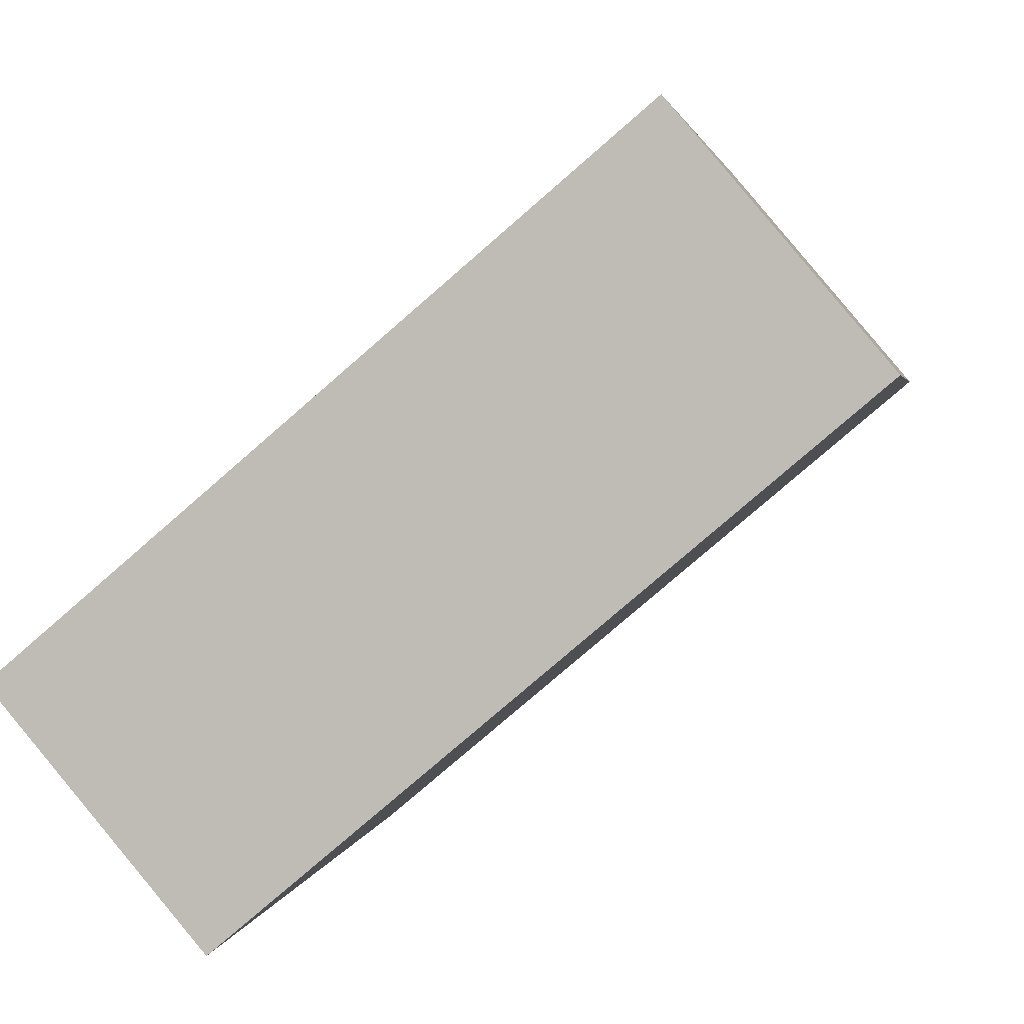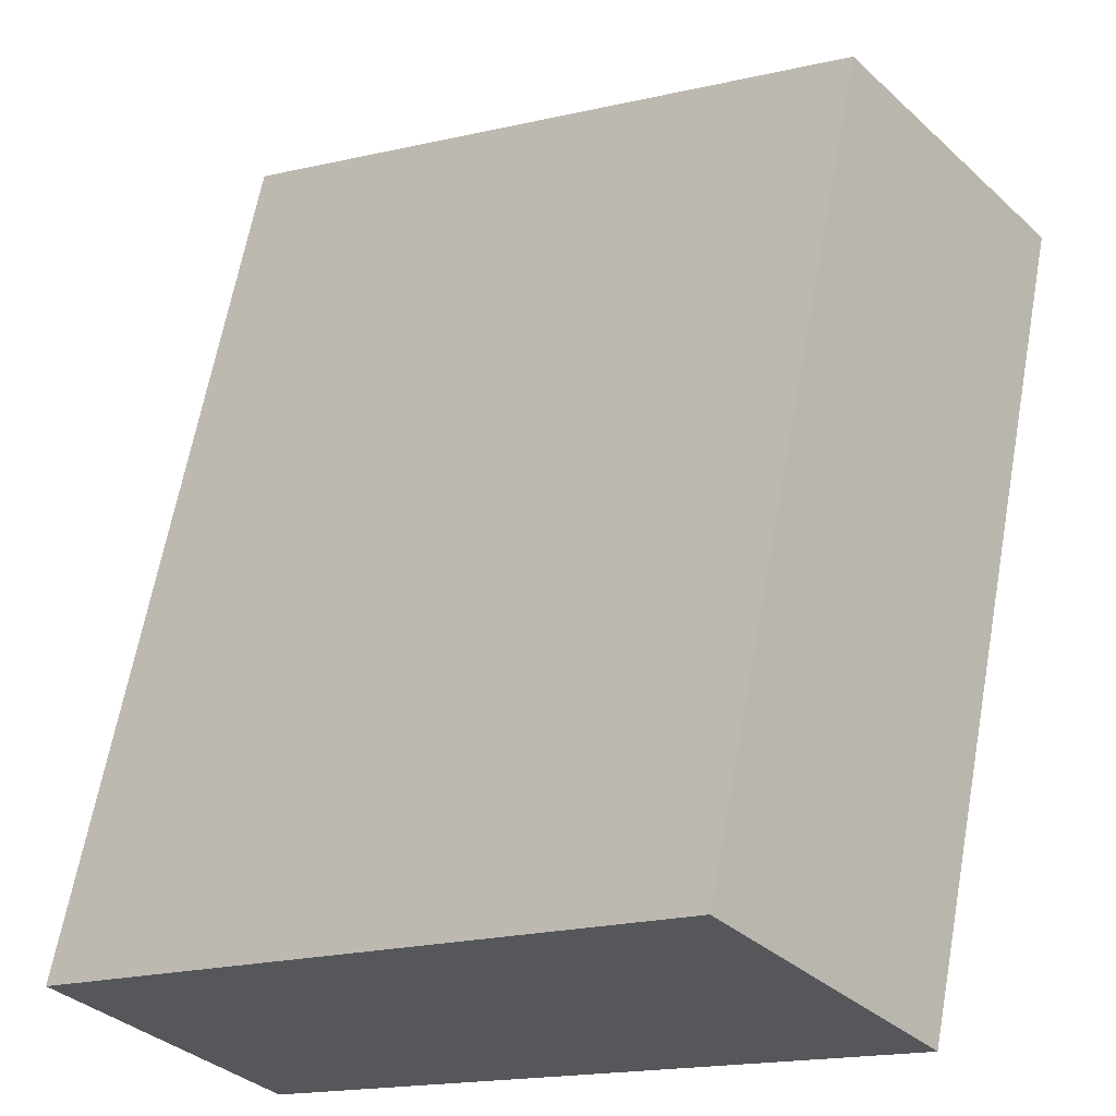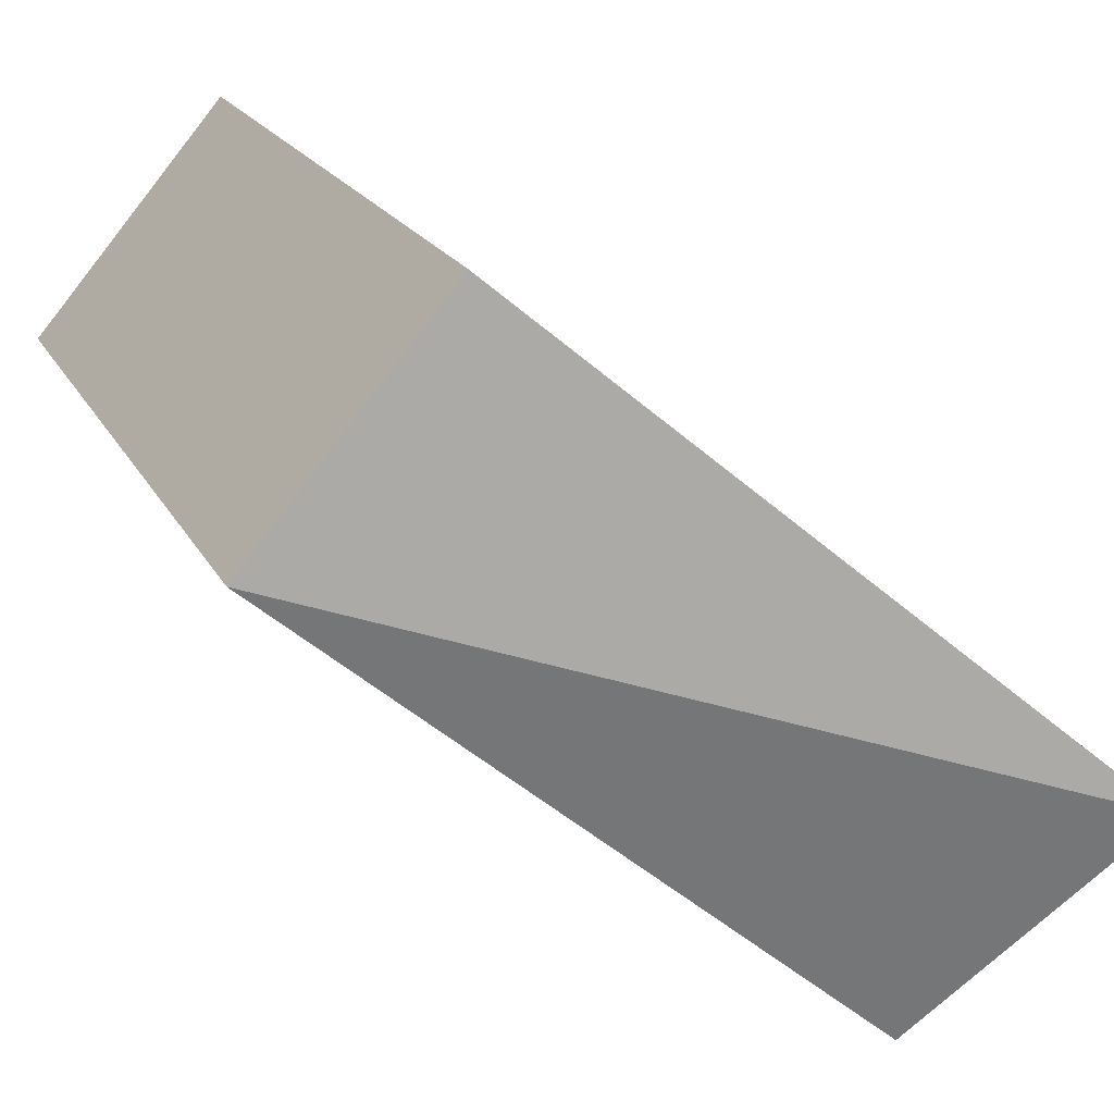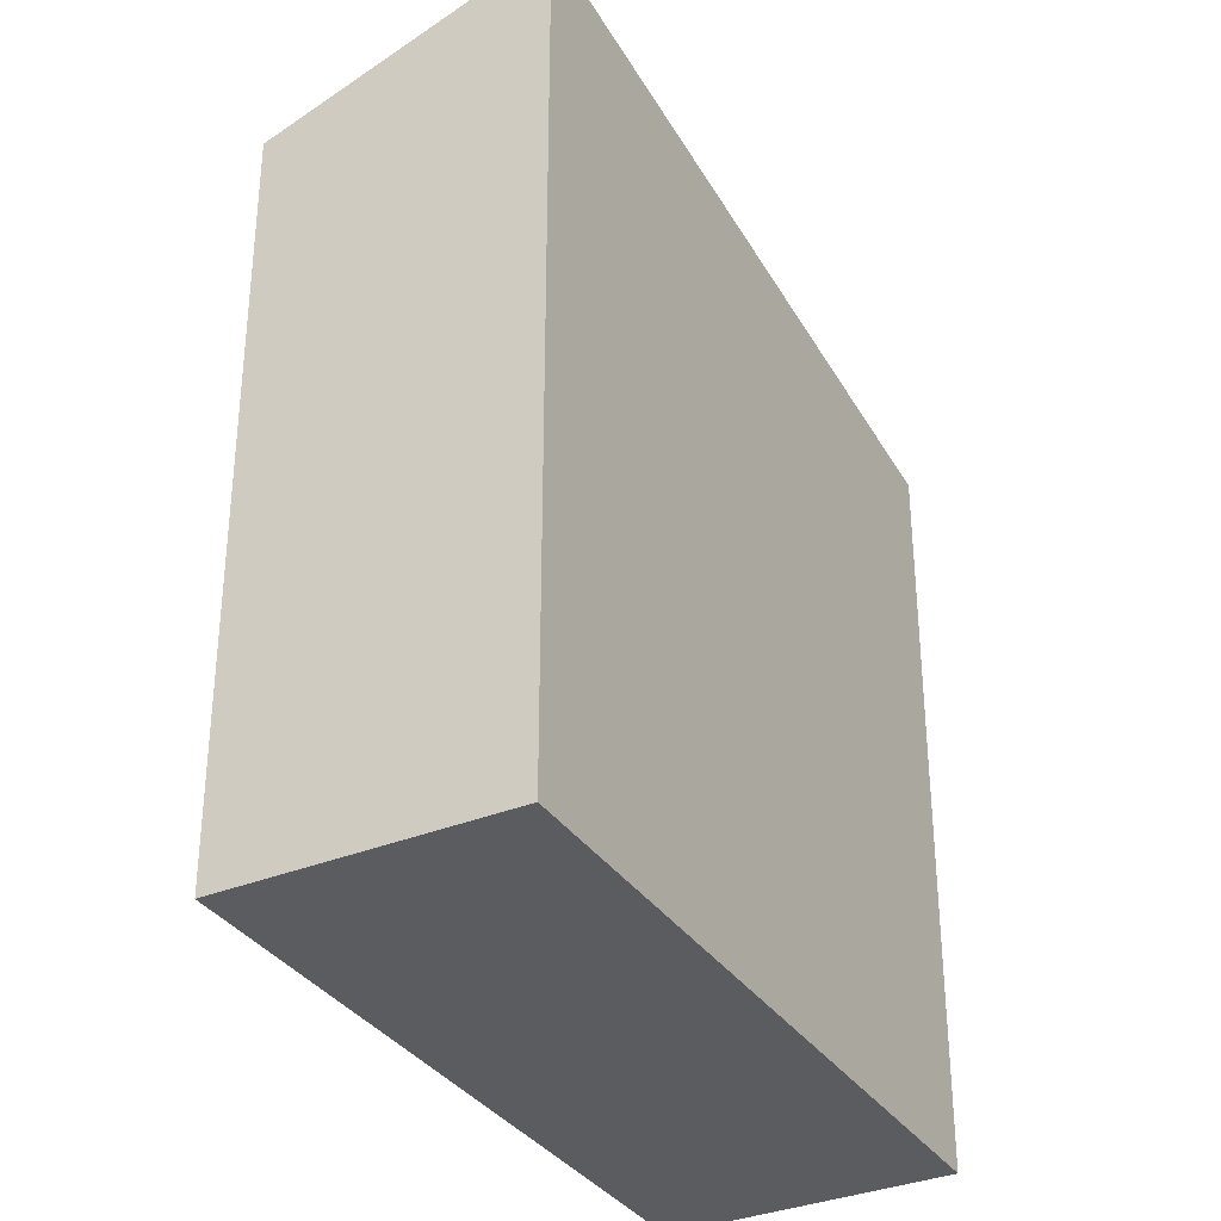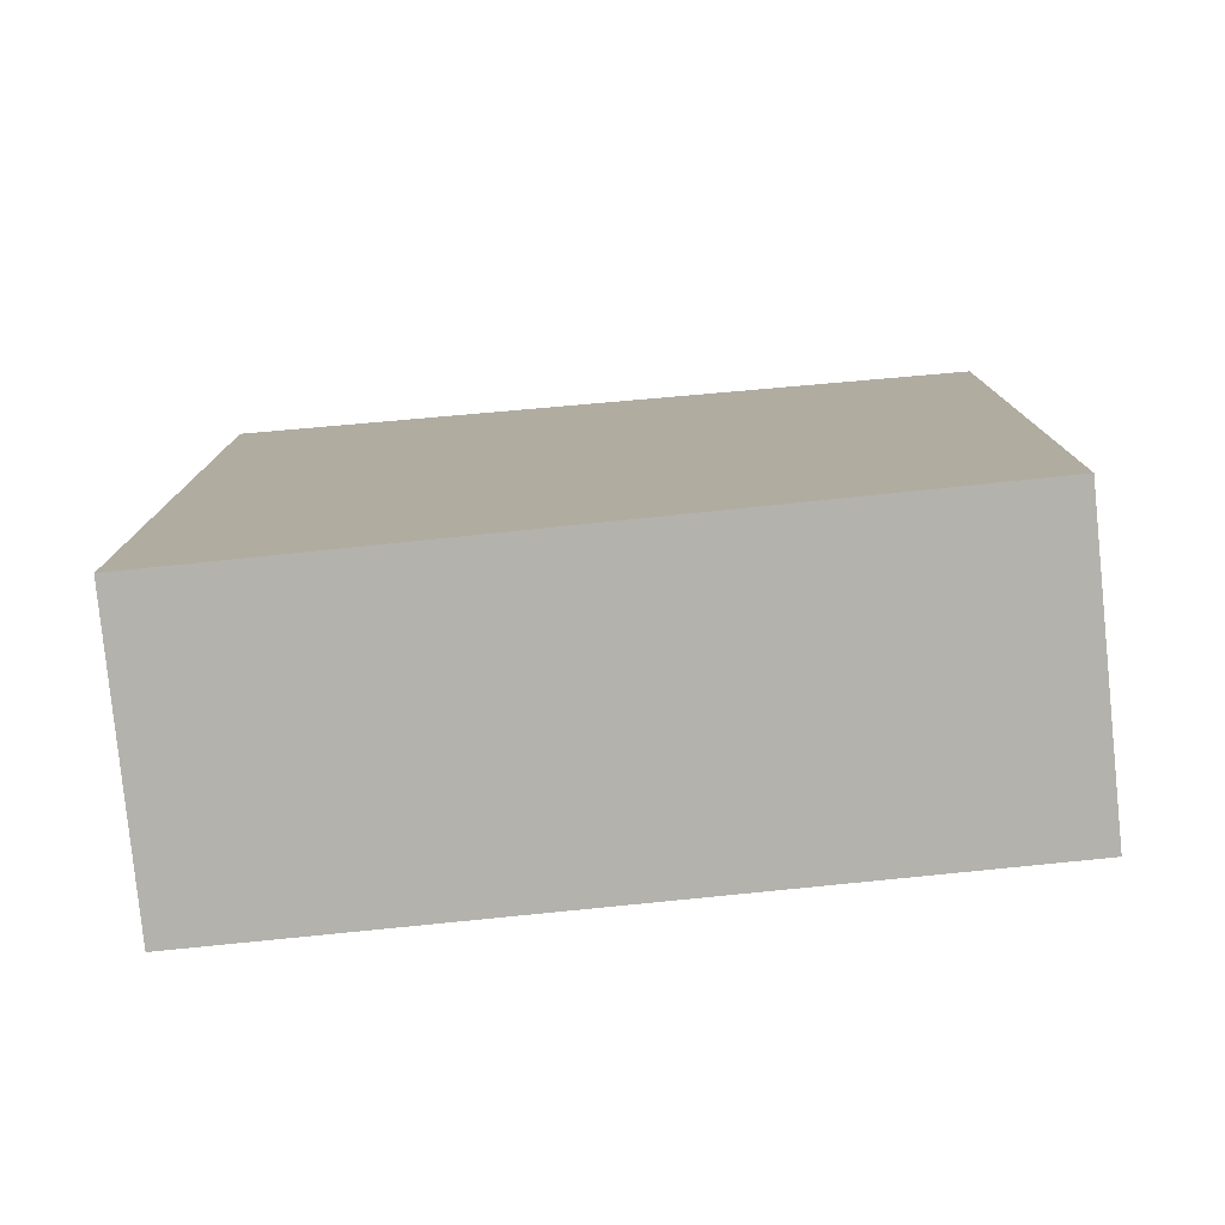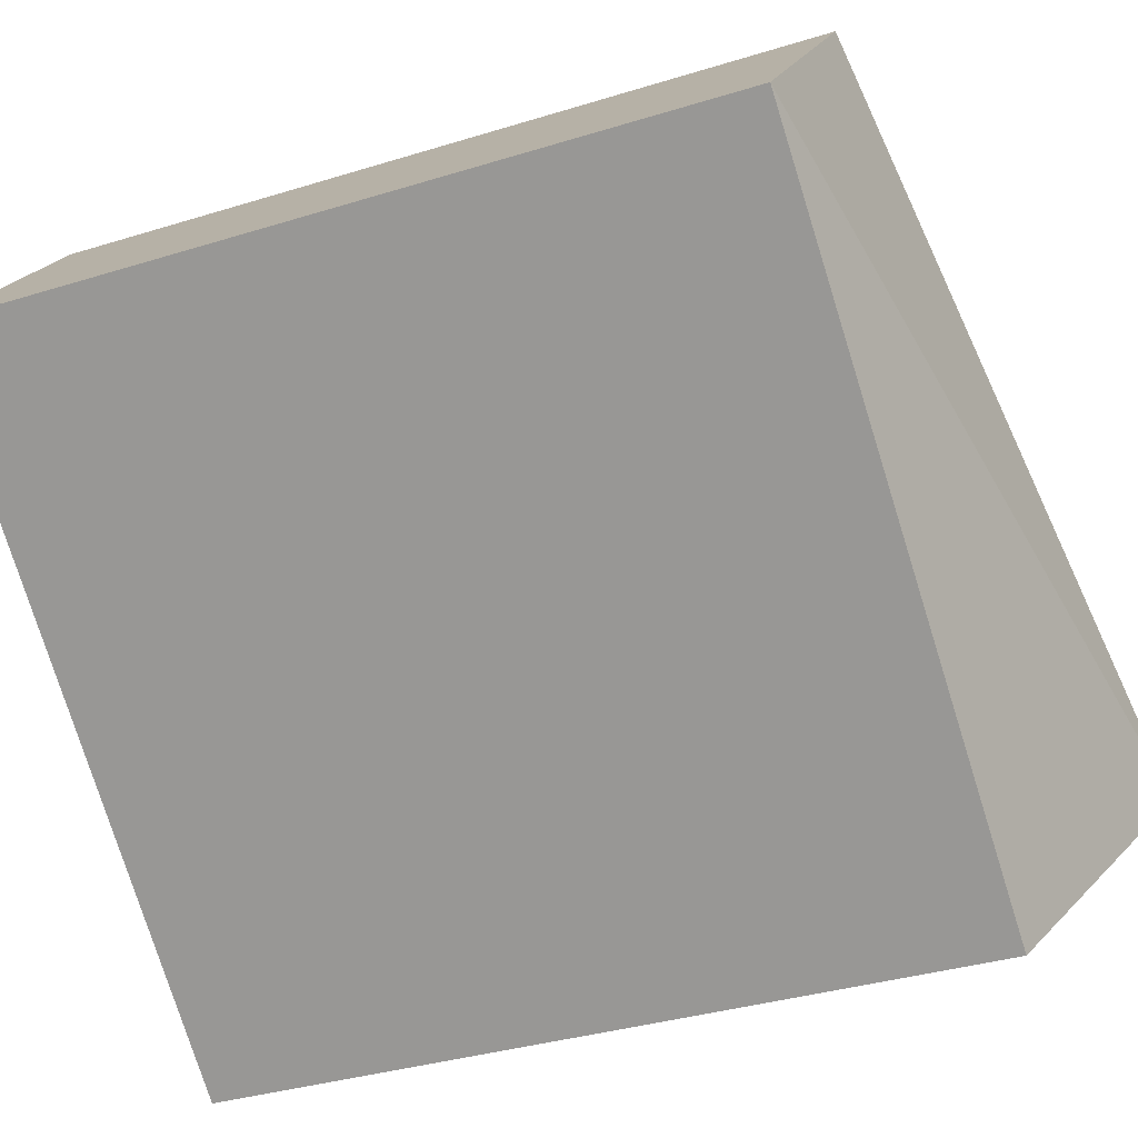
<metadata>
{"format":"obj","ext":"obj","renderer":"f3d","projection":"perspective","resolution":1024,"background":"white","views":[{"elev":2.4,"azim":9.0,"up":"+Z"},{"elev":63.8,"azim":10.3,"up":"+Z"},{"elev":19.1,"azim":160.0,"up":"+Z"},{"elev":-34.1,"azim":-101.4,"up":"+Y"},{"elev":-79.6,"azim":-34.5,"up":"+Y"},{"elev":-34.0,"azim":113.0,"up":"+Z"}]}
</metadata>
<code>
v  0.0003708 17.37 -0.0005505
v  15.28 15.31 5.182
v  3.834 15.31 -4.519
v  11.44 15.31 9.701
v  3.834 2.767e-16 -4.519
v  0 0 0
v  15.28 -3.173e-16 5.182
v  11.44 -5.94e-16 9.701
g defaultobject
f 1 2 3
f 2 1 4
f 1 5 6
f 5 1 3
f 5 2 7
f 2 5 3
f 7 4 8
f 4 7 2
f 4 6 8
f 6 4 1
f 5 8 6
f 8 5 7

</code>
